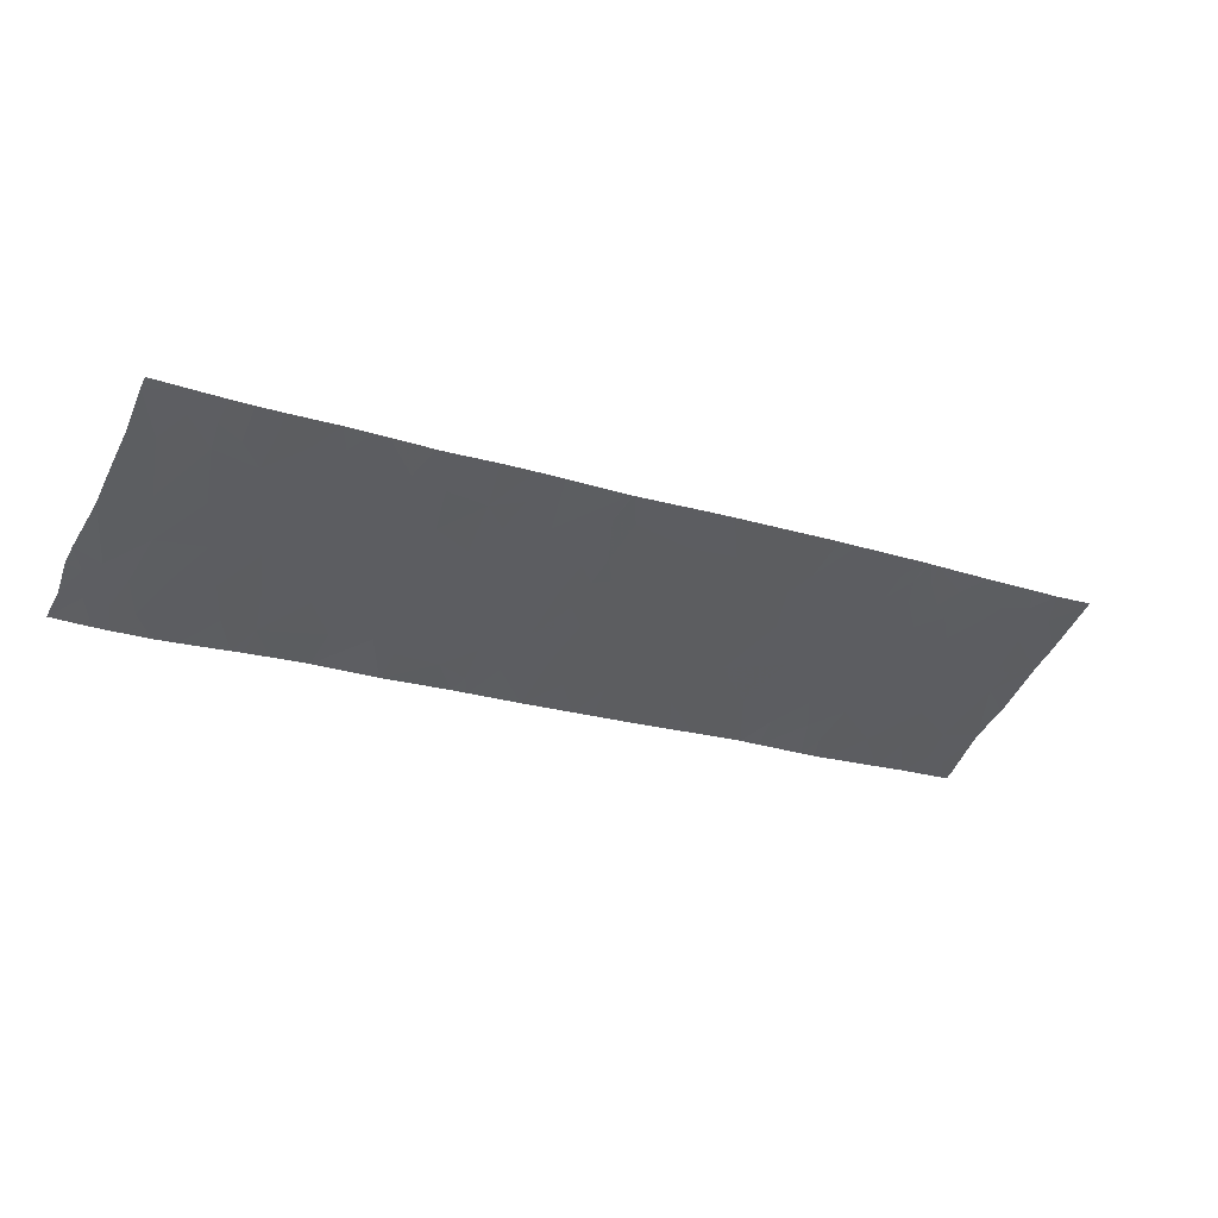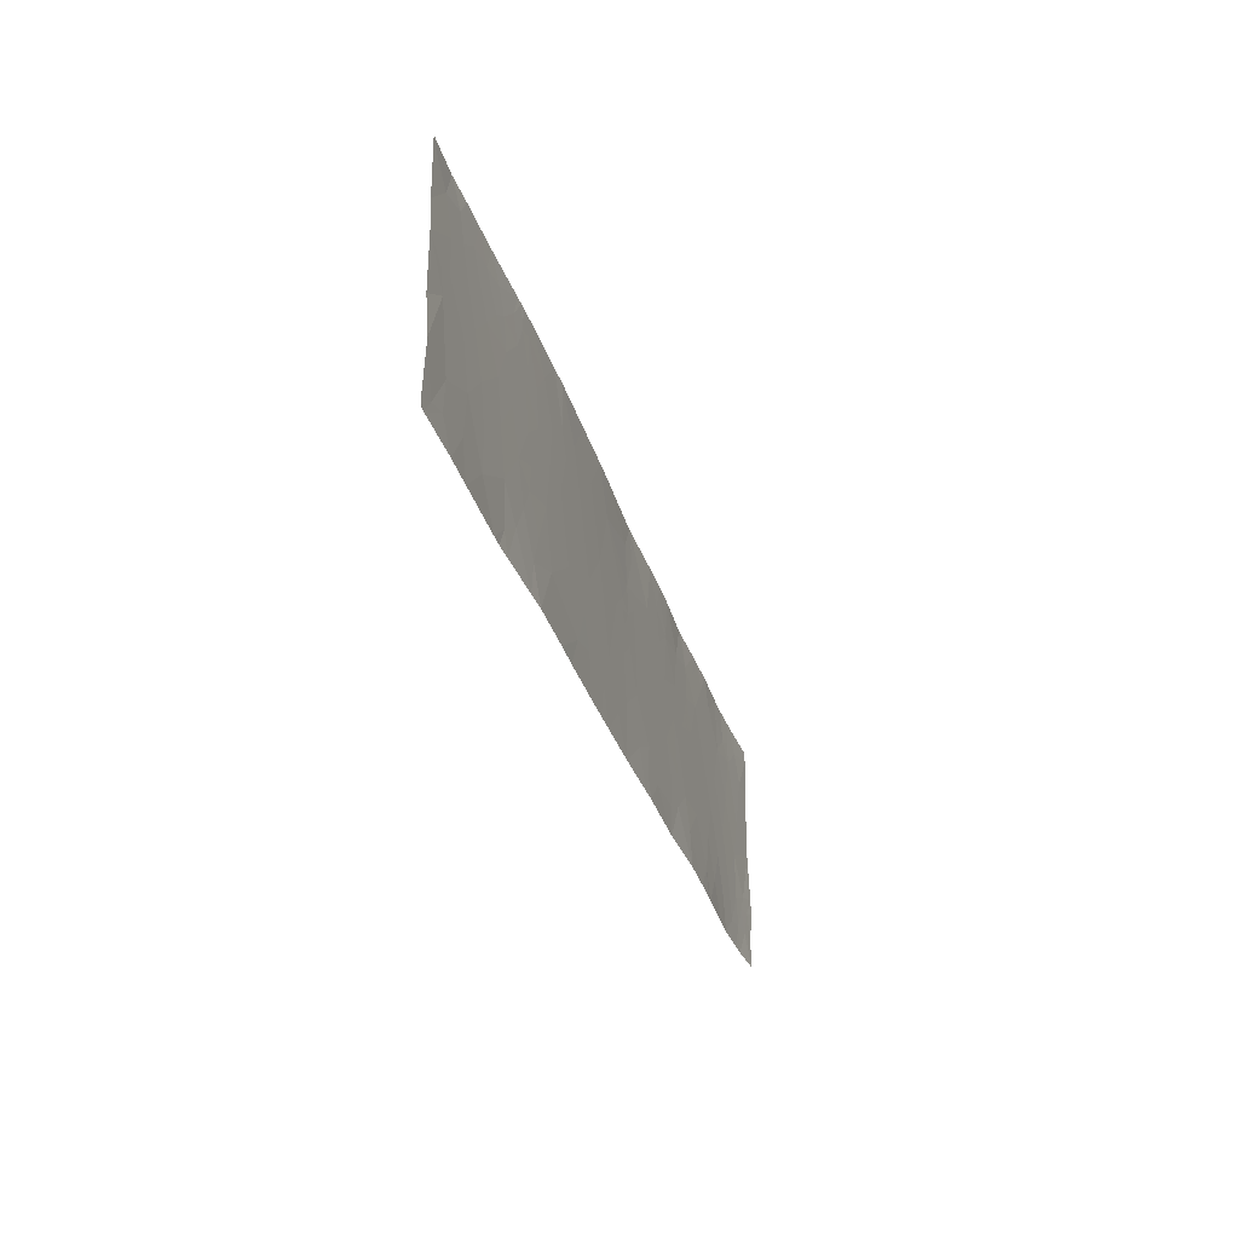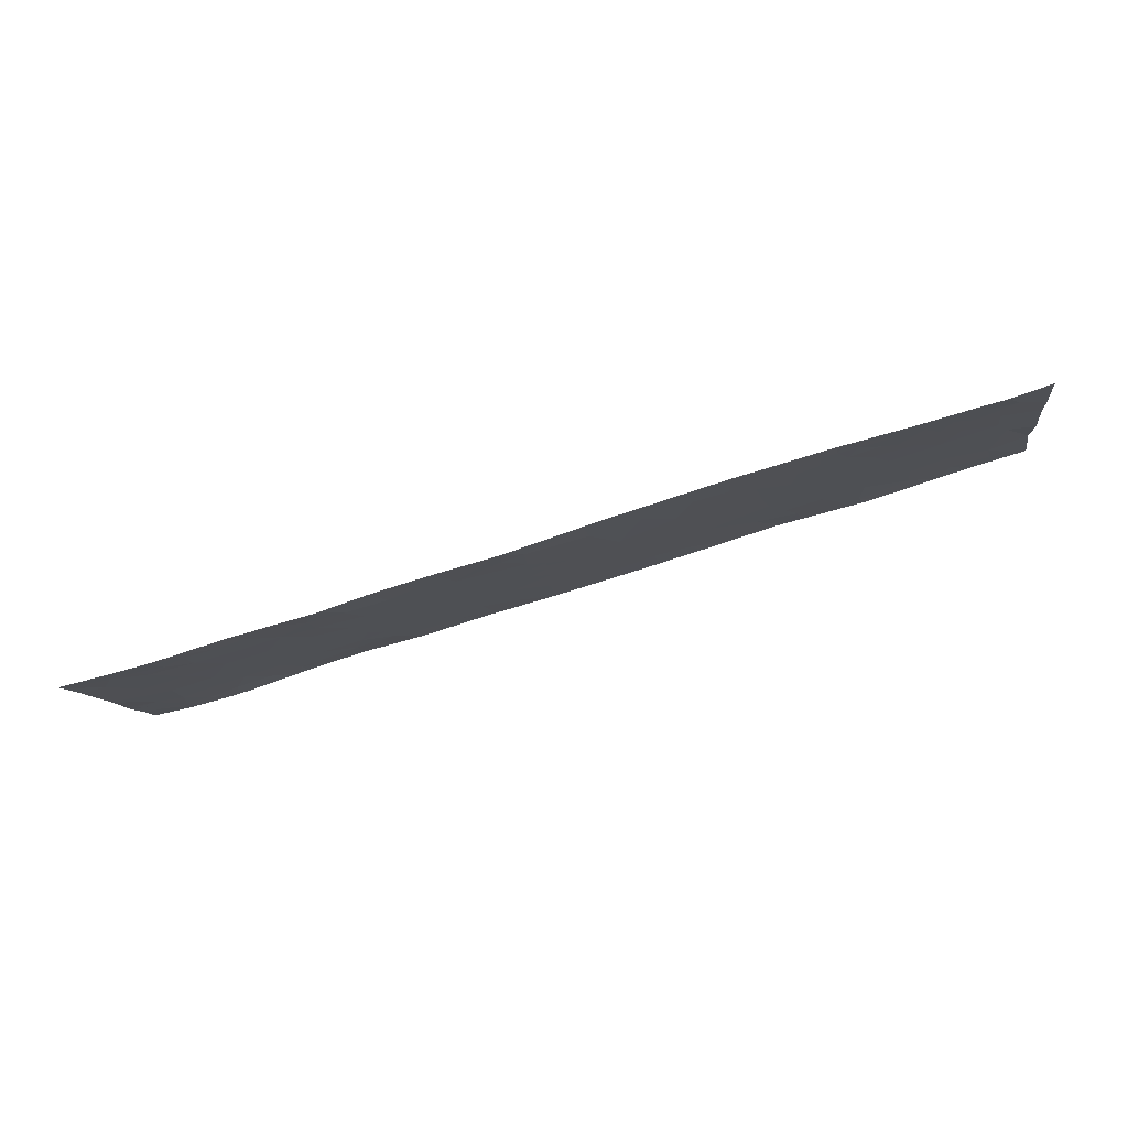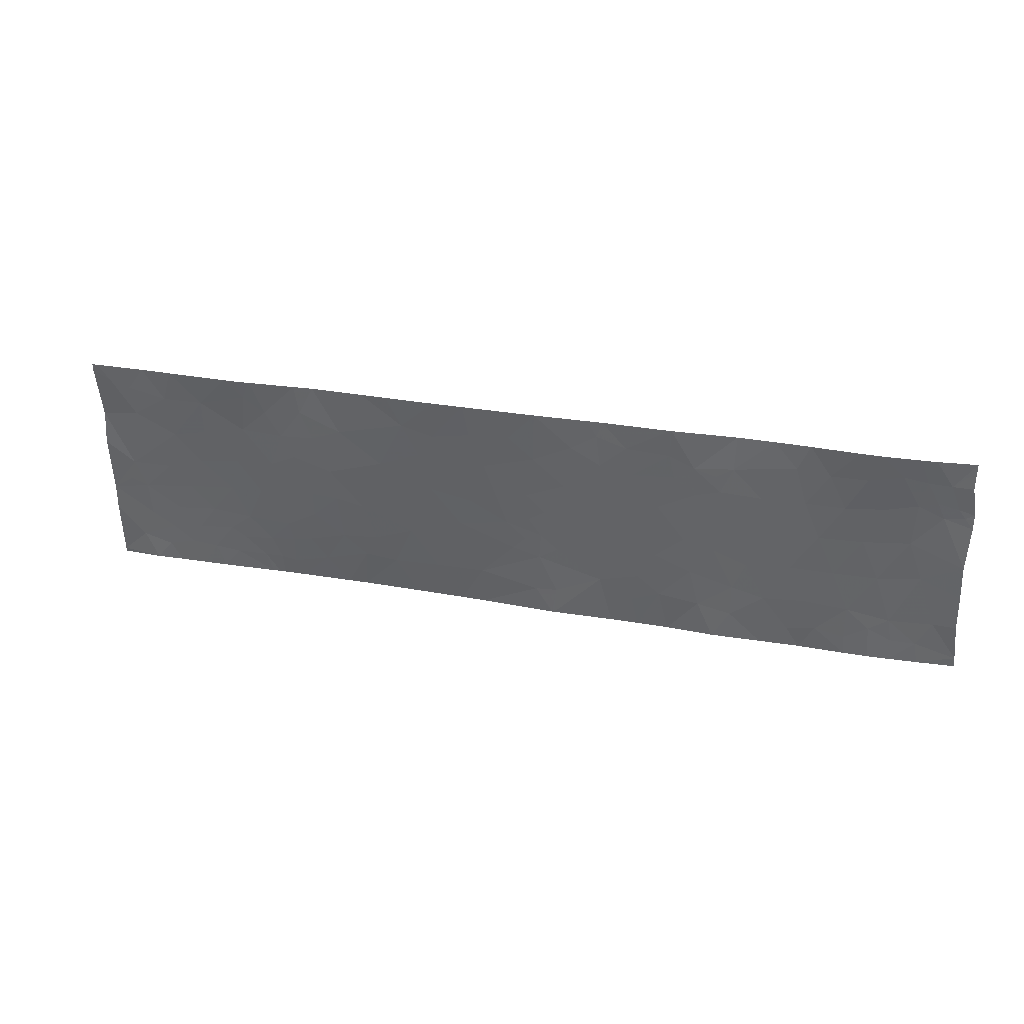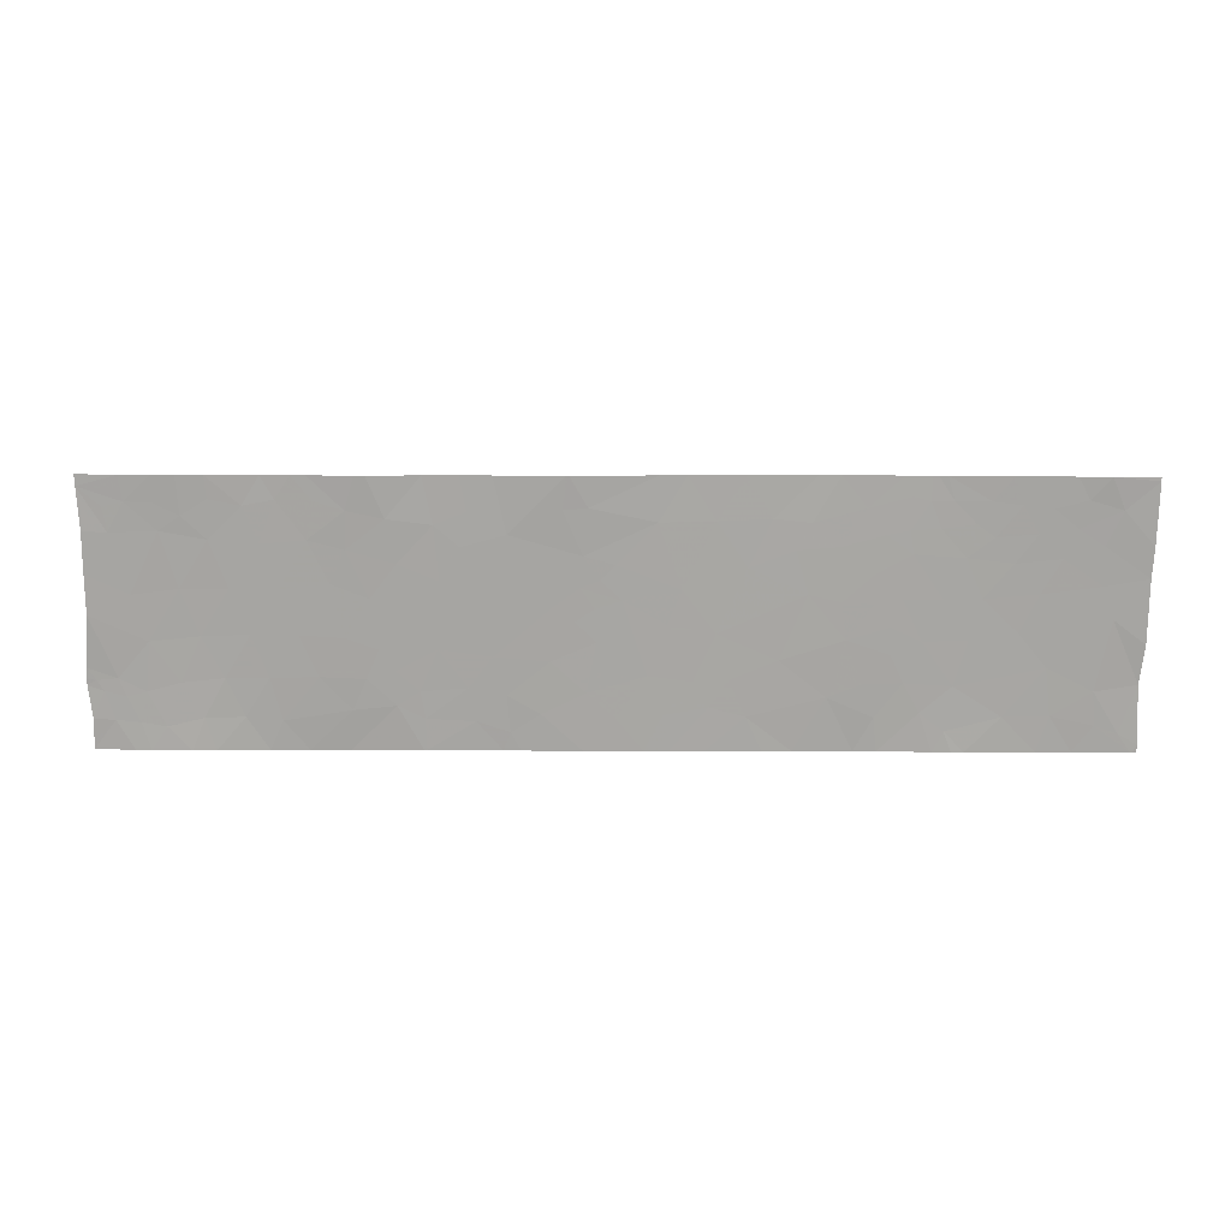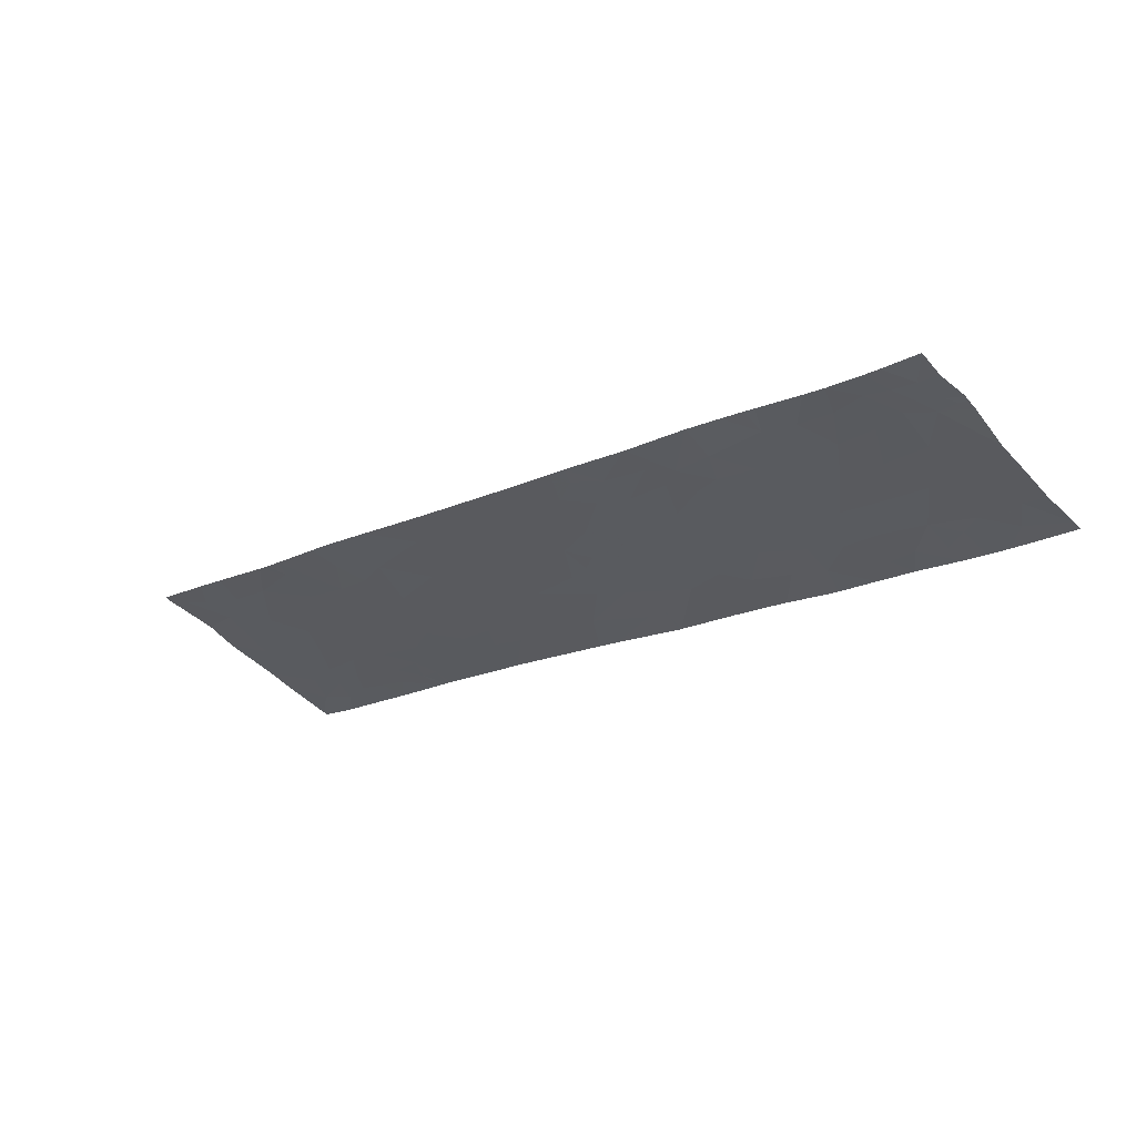
<metadata>
{"format":"obj","ext":"obj","renderer":"f3d","projection":"perspective","resolution":1024,"background":"white","views":[{"elev":-53.1,"azim":-26.3,"up":"+Y"},{"elev":-33.7,"azim":122.3,"up":"+Z"},{"elev":-10.3,"azim":8.5,"up":"+Y"},{"elev":-54.3,"azim":-177.5,"up":"+Y"},{"elev":16.0,"azim":16.2,"up":"+Z"},{"elev":-42.7,"azim":-141.2,"up":"+Y"}]}
</metadata>
<code>
v -38.8 54.7 -21.21
v -38.91 54.68 -20.89
v -39.04 54.64 -21.2
v -39.08 54.64 -20.83
v -38.53 54.76 -21.23
v -38.26 54.82 -21.28
v -38.46 54.78 -20.89
v -29.62 57.27 -18.85
v -29.31 57.35 -18.89
v -29.45 57.32 -19.16
v -33.87 56.07 -20.34
v -33.97 56.04 -20.9
v -33.36 56.22 -20.71
v -33.68 56.12 -21.17
v -37.06 55.17 -19.76
v -36.55 55.31 -19.71
v -36.42 55.35 -20.3
v -36.88 55.22 -20.26
v -34.24 55.97 -19.56
v -34.03 56.03 -19.74
v -34.31 55.95 -19.95
v -36.15 55.4 -18.54
v -36.27 55.37 -18.54
v -36.37 55.35 -18.92
v -37.07 55.17 -18.8
v -36.9 55.21 -18.54
v -36.69 55.27 -18.81
v -36.77 55.25 -19.23
v -37.08 55.17 -21.21
v -37.22 55.13 -21.54
v -37.46 55.06 -21.17
v -38.62 54.74 -18.54
v -39.07 54.64 -18.54
v -38.59 54.75 -18.83
v -39.06 54.64 -18.67
v -35.79 55.53 -19.97
v -35.45 55.63 -19.67
v -35.48 55.62 -20.42
v -37.88 54.93 -21.18
v -38.1 54.88 -20.79
v -34.01 56.03 -21.54
v -34.65 55.86 -21.54
v -34.44 55.91 -21.13
v -31.18 56.86 -18.89
v -31.44 56.79 -18.54
v -31.44 56.78 -19.3
v -31.72 56.71 -19.05
v -30.26 57.1 -20.81
v -29.74 57.24 -21.15
v -29.73 57.24 -20.7
v -39.08 54.64 -20.76
v -39.08 54.64 -20.64
v -38.98 54.66 -20.77
v -38.67 54.73 -20.95
v -38.75 54.72 -20.75
v -28.55 57.58 -21.34
v -28.82 57.5 -20.87
v -28.79 57.51 -21.25
v -28.34 57.64 -21.46
v -28.38 57.63 -21.54
v -31.4 56.79 -19.9
v -31.35 56.8 -20.31
v -31.08 56.88 -19.92
v -31.07 56.88 -19.59
v -30.79 56.96 -19.87
v -38.25 54.84 -19.14
v -38.02 54.9 -18.98
v -37.76 54.97 -19.23
v -34.92 55.78 -20.5
v -35.18 55.71 -20.84
v -34.9 55.78 -18.54
v -35.23 55.69 -18.54
v -34.76 55.82 -19.17
v -35.16 55.71 -18.93
v -31.17 56.85 -20.8
v -31.54 56.75 -20.94
v -31.05 56.88 -21.17
v -31.25 56.83 -21.54
v -37.77 54.95 -21.54
v -38.01 54.88 -21.54
v -30.73 56.99 -18.77
v -30.55 57.04 -18.54
v -30.81 56.97 -18.54
v -29.94 57.19 -18.81
v -29.89 57.2 -19.19
v -30.08 57.15 -19.05
v -33.16 56.28 -20.14
v -32.9 56.35 -20.77
v -32.67 56.42 -20.24
v -36.08 55.45 -20.42
v -36.21 55.42 -20.75
v -37.65 55.01 -20.74
v -33.84 56.08 -19.81
v -33.83 56.09 -19.66
v -33.61 56.15 -19.88
v -35.5 55.61 -19.07
v -29.61 57.28 -20.23
v -29.31 57.36 -20.61
v -29.16 57.4 -20.09
v -29.68 57.26 -19.47
v -30.17 57.13 -19.42
v -29.99 57.17 -19.86
v -32.35 56.52 -19.53
v -31.74 56.69 -19.82
v -32.03 56.6 -20.53
v -28.66 57.54 -20.08
v -28.59 57.56 -19.81
v -28.79 57.51 -19.72
v -37.37 55.08 -20.26
v -37.57 55.03 -19.76
v -37.74 54.97 -18.8
v -37.4 55.07 -18.87
v -29.2 57.39 -19.42
v -28.32 57.64 -20.35
v -28.31 57.64 -19.63
v -30.58 57 -21.11
v -30.32 57.07 -21.31
v -29.41 57.33 -19.8
v -38.29 54.82 -18.54
v -29.25 57.38 -21.14
v -29.01 57.45 -21.54
v -28.37 57.64 -20.8
v -36.15 55.43 -19.87
v -36.69 55.28 -20.73
v -37.88 54.94 -20.28
v -38.41 54.8 -20.34
v -34.17 55.97 -18.54
v -34.2 55.97 -18.91
v -38.05 54.88 -18.54
v -37.76 54.96 -18.54
v -37.21 55.13 -18.54
v -32.77 56.38 -21.54
v -33.14 56.28 -21.54
v -32.73 56.4 -21.05
v -32.35 56.51 -21.16
v -38.43 54.77 -21.54
v -30.91 56.92 -20.17
v -30.58 57.01 -20.32
v -34 56.03 -19.4
v -33.95 56.05 -18.89
v -37.25 55.12 -19.27
v -30.76 56.96 -20.78
v -30.9 56.92 -20.47
v -38.6 54.73 -21.54
v -29.38 57.34 -21.54
v -34.79 55.82 -20.92
v -34.34 55.94 -20.55
v -39.04 54.64 -21.44
v -39.05 54.64 -21.54
v -36.82 55.26 -21.54
v -37.09 55.17 -21.54
v -33.19 56.26 -21.14
v -30.31 57.09 -18.81
v -30.39 57.08 -18.54
v -29.72 57.24 -18.54
v -35.92 55.5 -20.66
v -35.91 55.5 -21.04
v -38.3 54.83 -18.84
v -32.67 56.43 -19.03
v -32.11 56.6 -19
v -32.53 56.46 -20.75
v -30.98 56.91 -19.17
v -30.43 57.06 -19.1
v -35.62 55.58 -21.19
v -35.62 55.58 -21.54
v -35.1 55.73 -21.21
v -35.67 55.57 -20.88
v -29.07 57.42 -19.1
v -38.07 54.89 -19.76
v -34.13 55.98 -18.54
v -34.14 55.98 -18.54
v -33.25 56.26 -18.54
v -33.25 56.26 -19.04
v -35.72 55.55 -21.26
v -35.64 55.57 -21.54
v -28.41 57.62 -21.54
v -33.89 56.07 -19.97
v -36.39 55.36 -19.34
v -28.97 57.44 -18.79
v -30.48 57.05 -18.54
v -30.54 57.03 -18.81
v -28.28 57.64 -18.59
v -28.28 57.64 -18.54
v -28.75 57.49 -18.54
v -28.62 57.54 -18.9
v -30.7 56.98 -19.38
v -36.36 55.38 -21.1
v -36.16 55.43 -20.96
v -31.87 56.66 -19.34
v -33.39 56.2 -21.54
v -28.79 57.5 -19.28
v -38.81 54.7 -18.89
v -38.76 54.71 -19.16
v -35.6 55.58 -18.54
v -35.87 55.5 -19.49
v -35.97 55.47 -19
v -34.86 55.79 -19.82
v -30.11 57.12 -21.54
v -28.29 57.64 -19.29
v -31.01 56.89 -21.54
v -36.74 55.25 -18.54
v -28.34 57.64 -21.54
v -29.43 57.32 -18.54
v -29.1 57.41 -18.54
v -30.38 57.07 -19.87
v -32.18 56.55 -21.54
v -31.88 56.65 -21.54
v -35.24 55.68 -19.31
v -34.09 56.01 -20.11
v -30.24 57.08 -21.54
v -33.01 56.33 -19.77
v -30.74 56.98 -19.12
v -37.2 55.14 -20.73
v -34.75 55.83 -21.34
v -34.83 55.81 -21.54
v -38.57 54.76 -19.83
v -33.68 56.13 -19.5
v -30.11 57.14 -20.3
v -32.97 56.35 -18.54
v -36.39 55.39 -21.54
v -39.03 54.64 -19.15
v -39.04 54.64 -19.61
v -32.38 56.53 -18.54
v -39.03 54.64 -20.06
v -30.44 57.03 -21.54
v -37.37 55.08 -18.54
v -31.67 56.73 -18.54
v -34.09 56.01 -19.57
f 3 1 2
f 2 4 3
f 7 5 6
f 10 9 8
f 13 11 12
f 12 14 13
f 18 16 15
f 18 17 16
f 21 20 19
f 24 22 23
f 27 26 25
f 25 28 27
f 31 30 29
f 35 32 33
f 35 34 32
f 38 37 36
f 40 6 39
f 40 7 6
f 43 42 41
f 47 44 45
f 47 46 44
f 50 48 49
f 53 52 51
f 55 54 7
f 58 56 57
f 56 60 59
f 63 61 62
f 63 64 61
f 65 64 63
f 68 67 66
f 70 69 38
f 74 71 72
f 74 73 71
f 77 75 76
f 76 78 77
f 80 79 39
f 83 81 82
f 85 8 84
f 84 86 85
f 88 87 13
f 88 89 87
f 17 91 90
f 92 39 31
f 95 94 93
f 74 72 96
f 99 97 98
f 102 100 101
f 89 104 103
f 89 105 104
f 108 106 107
f 110 109 15
f 68 112 111
f 113 10 100
f 106 114 115
f 117 48 116
f 118 108 113
f 118 99 108
f 34 119 32
f 58 120 121
f 58 57 120
f 56 59 122
f 122 57 56
f 17 123 16
f 17 18 124
f 95 13 87
f 95 11 13
f 14 12 41
f 40 92 125
f 125 126 40
f 73 127 71
f 73 128 127
f 130 129 111
f 25 131 112
f 134 133 132
f 132 135 134
f 6 136 80
f 138 65 137
f 140 128 139
f 110 15 141
f 141 68 110
f 143 62 75
f 75 142 143
f 5 144 136
f 136 6 5
f 49 145 120
f 6 80 39
f 69 146 147
f 149 144 1
f 1 148 149
f 151 150 29
f 134 152 133
f 134 88 152
f 148 1 3
f 5 1 144
f 101 100 85
f 154 153 84
f 84 155 154
f 116 48 142
f 91 157 156
f 97 50 98
f 66 158 34
f 85 10 8
f 85 100 10
f 160 159 103
f 161 134 135
f 46 64 162
f 90 91 156
f 98 120 57
f 86 153 163
f 163 101 86
f 166 70 164
f 164 165 166
f 167 164 70
f 70 38 167
f 54 1 5
f 5 7 54
f 63 62 137
f 137 65 63
f 155 84 8
f 168 9 10
f 10 113 168
f 40 126 7
f 169 110 68
f 31 39 79
f 79 30 31
f 140 170 171
f 126 125 169
f 140 172 170
f 140 173 172
f 164 174 175
f 56 176 60
f 177 93 20
f 142 48 138
f 16 178 28
f 168 179 9
f 180 153 154
f 180 82 181
f 180 181 153
f 121 120 145
f 184 182 183
f 184 185 182
f 162 64 186
f 67 111 129
f 67 68 111
f 46 162 44
f 188 187 157
f 189 160 103
f 14 41 190
f 152 190 133
f 168 185 179
f 168 191 185
f 131 25 26
f 193 34 192
f 96 72 194
f 196 195 96
f 197 21 19
f 19 73 197
f 49 198 145
f 185 199 182
f 196 194 22
f 196 96 194
f 200 77 78
f 24 23 201
f 201 27 24
f 185 184 179
f 81 181 82
f 181 163 153
f 55 53 2
f 44 81 83
f 44 162 81
f 192 34 35
f 59 60 202
f 161 105 89
f 203 155 8
f 204 179 184
f 204 9 179
f 204 203 9
f 203 8 9
f 187 91 124
f 205 102 101
f 99 118 97
f 54 2 1
f 54 55 2
f 135 206 207
f 189 103 104
f 74 96 208
f 208 73 74
f 147 209 21
f 91 187 188
f 117 210 198
f 15 16 28
f 161 135 105
f 53 4 2
f 87 211 95
f 147 12 11
f 27 201 26
f 91 188 157
f 212 163 181
f 212 186 163
f 178 123 195
f 178 16 123
f 178 24 28
f 109 92 213
f 89 103 211
f 189 47 160
f 186 64 65
f 166 215 214
f 214 146 166
f 90 36 123
f 123 17 90
f 195 123 36
f 191 199 185
f 197 208 37
f 197 73 208
f 161 88 134
f 216 126 169
f 67 129 158
f 158 66 67
f 24 196 22
f 147 146 43
f 195 37 96
f 37 195 36
f 43 214 42
f 43 146 214
f 193 66 34
f 147 11 209
f 20 94 139
f 139 94 217
f 50 218 48
f 50 97 218
f 173 219 172
f 105 62 104
f 86 84 153
f 116 77 200
f 116 142 77
f 69 37 38
f 69 197 37
f 11 177 209
f 11 95 177
f 108 107 115
f 168 113 191
f 98 57 106
f 106 99 98
f 135 132 206
f 135 207 76
f 76 105 135
f 212 162 186
f 128 171 127
f 126 55 7
f 216 169 66
f 66 193 216
f 159 173 211
f 211 103 159
f 159 219 173
f 173 139 217
f 173 140 139
f 187 29 150
f 187 124 29
f 18 15 109
f 18 109 213
f 213 124 18
f 187 150 220
f 124 213 29
f 91 17 124
f 43 41 12
f 12 147 43
f 156 167 38
f 156 157 167
f 106 122 114
f 106 57 122
f 193 221 222
f 214 215 42
f 69 147 21
f 21 197 69
f 205 186 65
f 205 101 186
f 55 52 53
f 44 83 45
f 212 181 81
f 81 162 212
f 13 152 88
f 159 223 219
f 159 160 223
f 98 49 120
f 98 50 49
f 55 224 52
f 55 126 224
f 142 75 77
f 95 93 177
f 104 62 61
f 143 137 62
f 143 138 137
f 37 208 96
f 138 143 142
f 205 65 138
f 205 138 218
f 218 102 205
f 116 200 225
f 225 117 116
f 76 207 78
f 117 198 49
f 49 48 117
f 97 102 218
f 118 100 102
f 102 97 118
f 157 174 164
f 117 225 210
f 138 48 218
f 95 217 94
f 158 119 34
f 158 129 119
f 131 226 112
f 166 165 215
f 40 39 92
f 130 112 226
f 130 111 112
f 30 151 29
f 216 222 224
f 216 193 222
f 109 125 92
f 53 51 4
f 15 28 141
f 141 25 112
f 141 28 25
f 216 224 126
f 94 20 93
f 14 190 152
f 152 13 14
f 73 19 139
f 139 128 73
f 87 89 211
f 160 227 223
f 70 166 146
f 209 177 20
f 21 209 20
f 99 106 108
f 118 113 100
f 157 164 167
f 101 85 86
f 46 61 64
f 46 104 61
f 178 195 196
f 196 24 178
f 157 175 174
f 156 38 36
f 36 90 156
f 68 141 112
f 110 125 109
f 110 169 125
f 20 139 228
f 105 76 62
f 169 68 66
f 58 121 176
f 176 56 58
f 62 76 75
f 161 89 88
f 211 217 95
f 211 173 217
f 164 175 165
f 193 35 221
f 24 27 28
f 191 113 108
f 47 45 227
f 227 160 47
f 101 163 186
f 106 115 107
f 189 46 47
f 70 146 69
f 189 104 46
f 191 115 199
f 191 108 115
f 213 31 29
f 213 92 31
f 140 171 128
f 228 139 19
f 20 228 19
f 157 220 175
f 157 187 220
f 193 192 35

</code>
